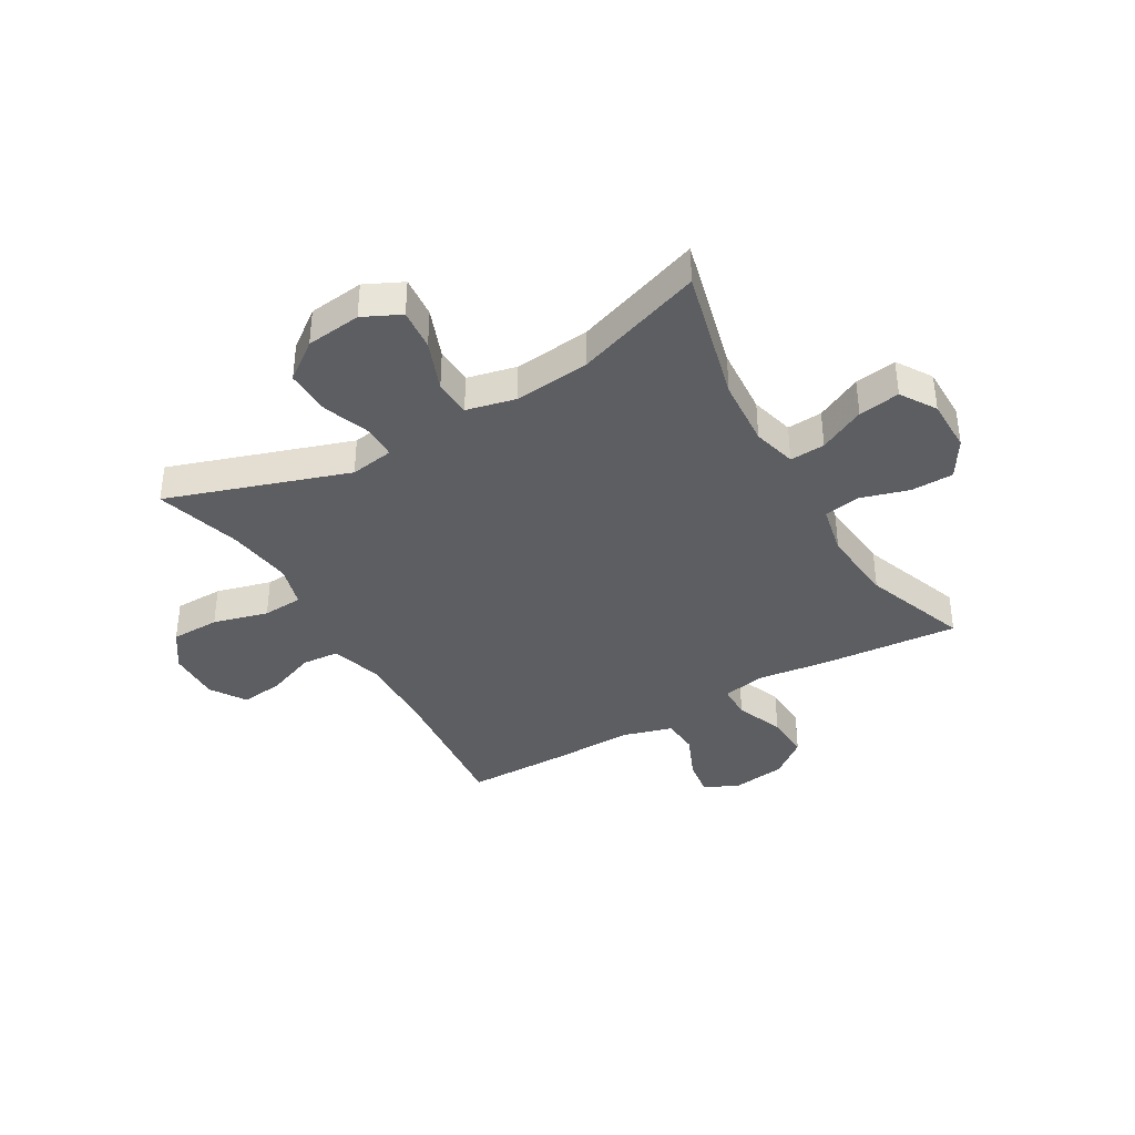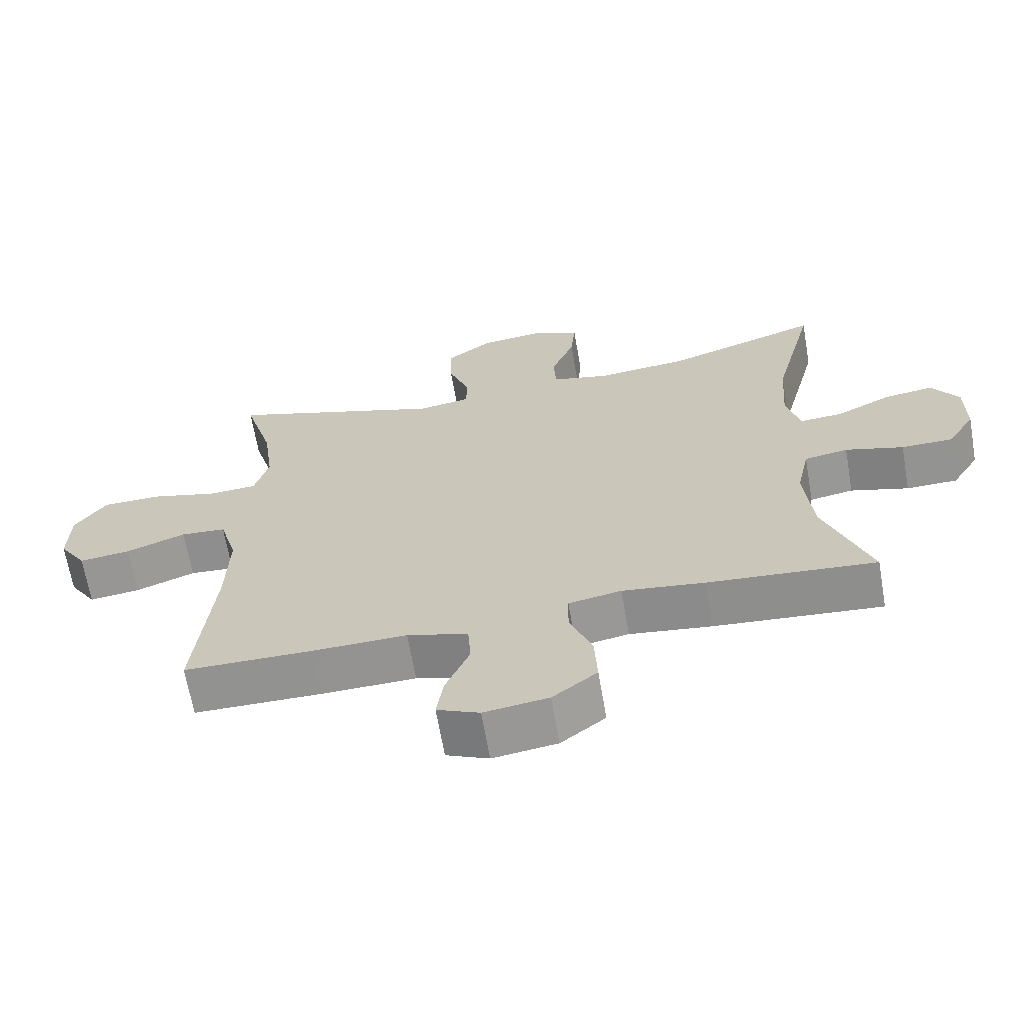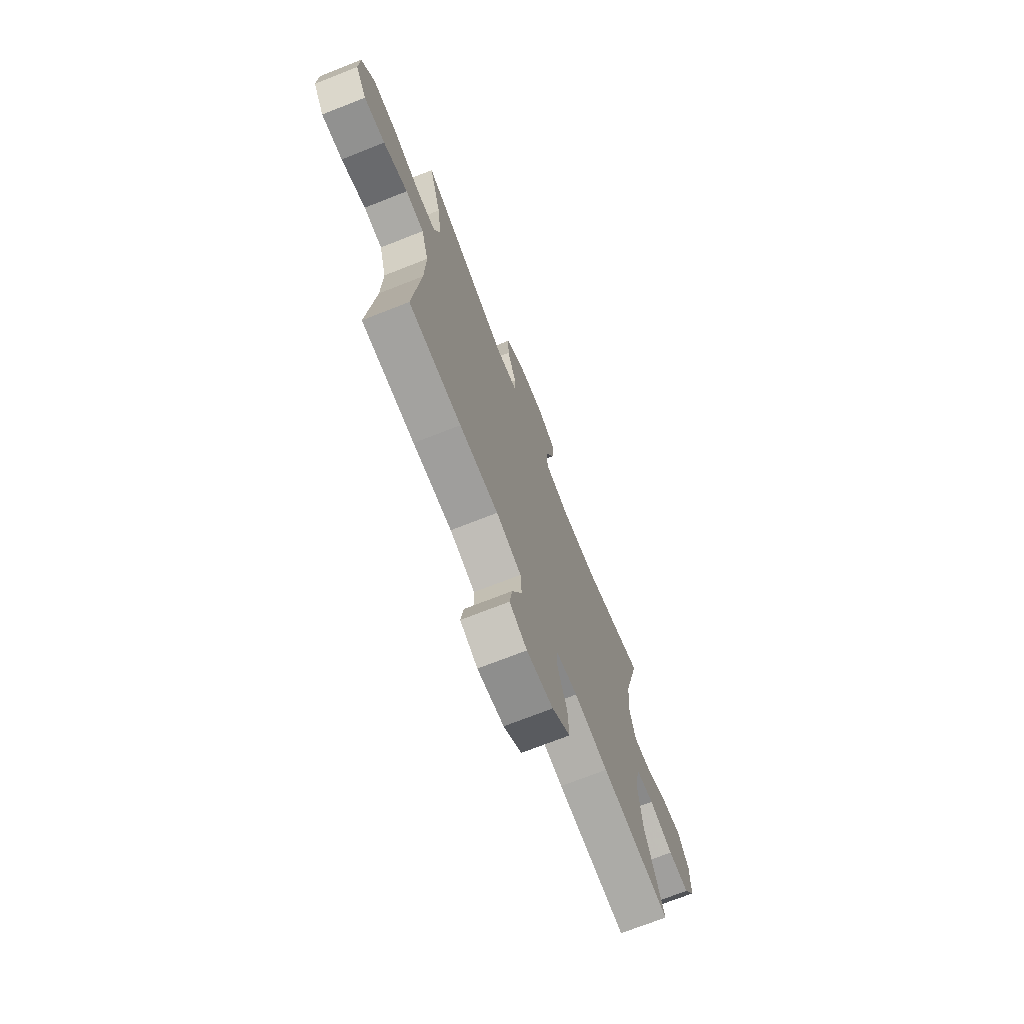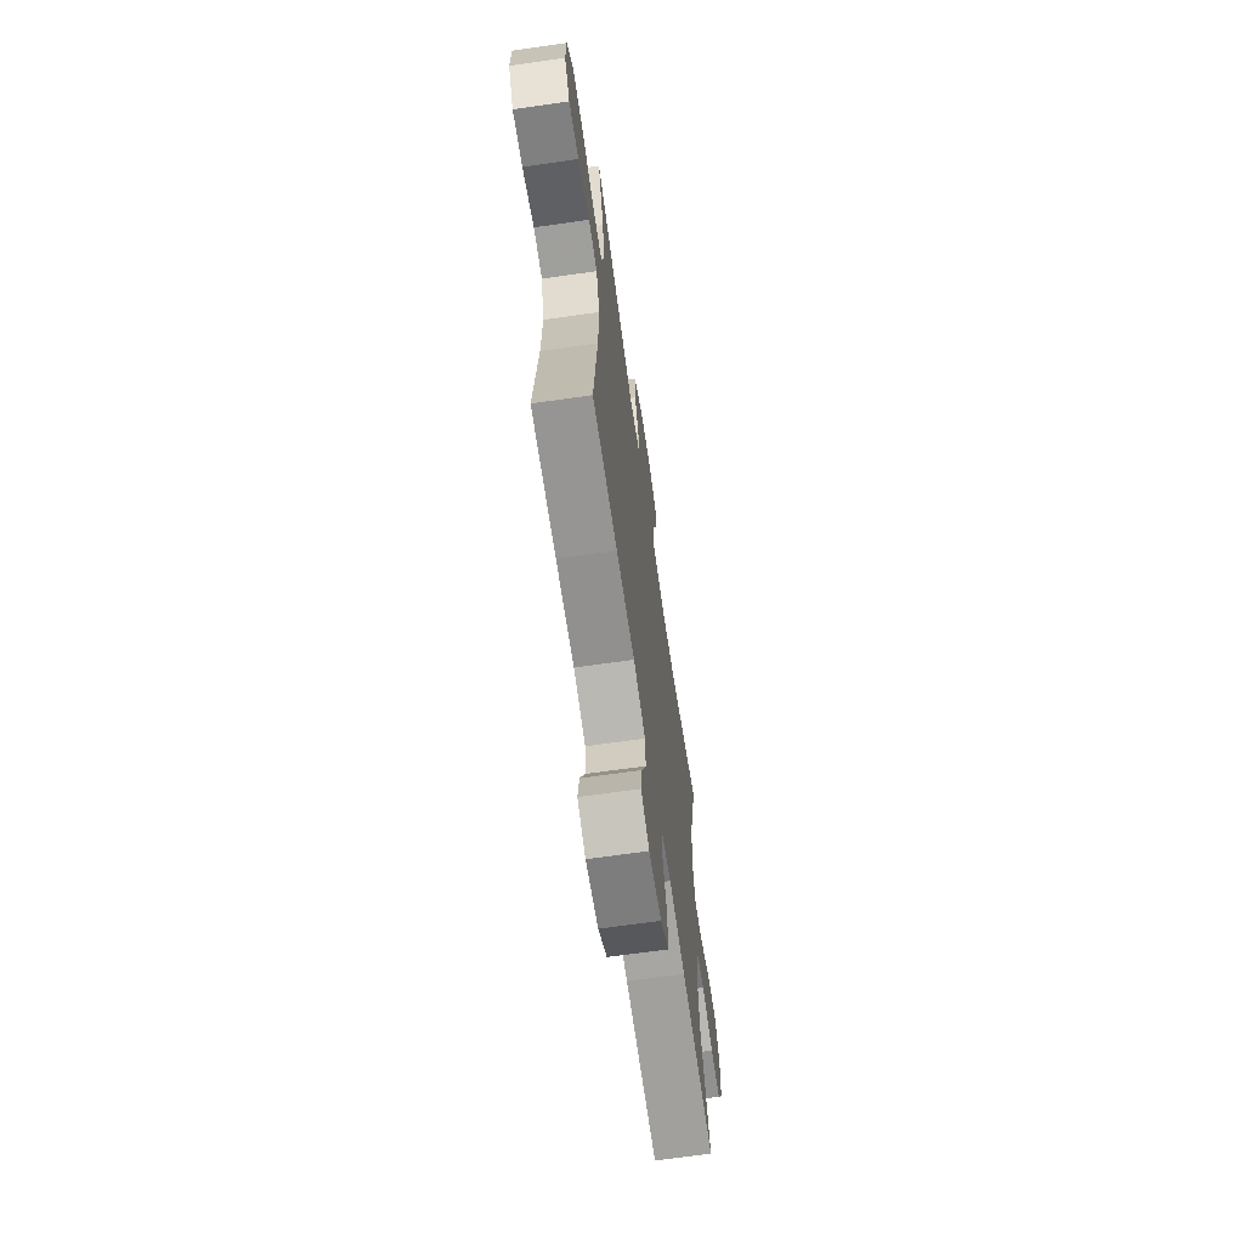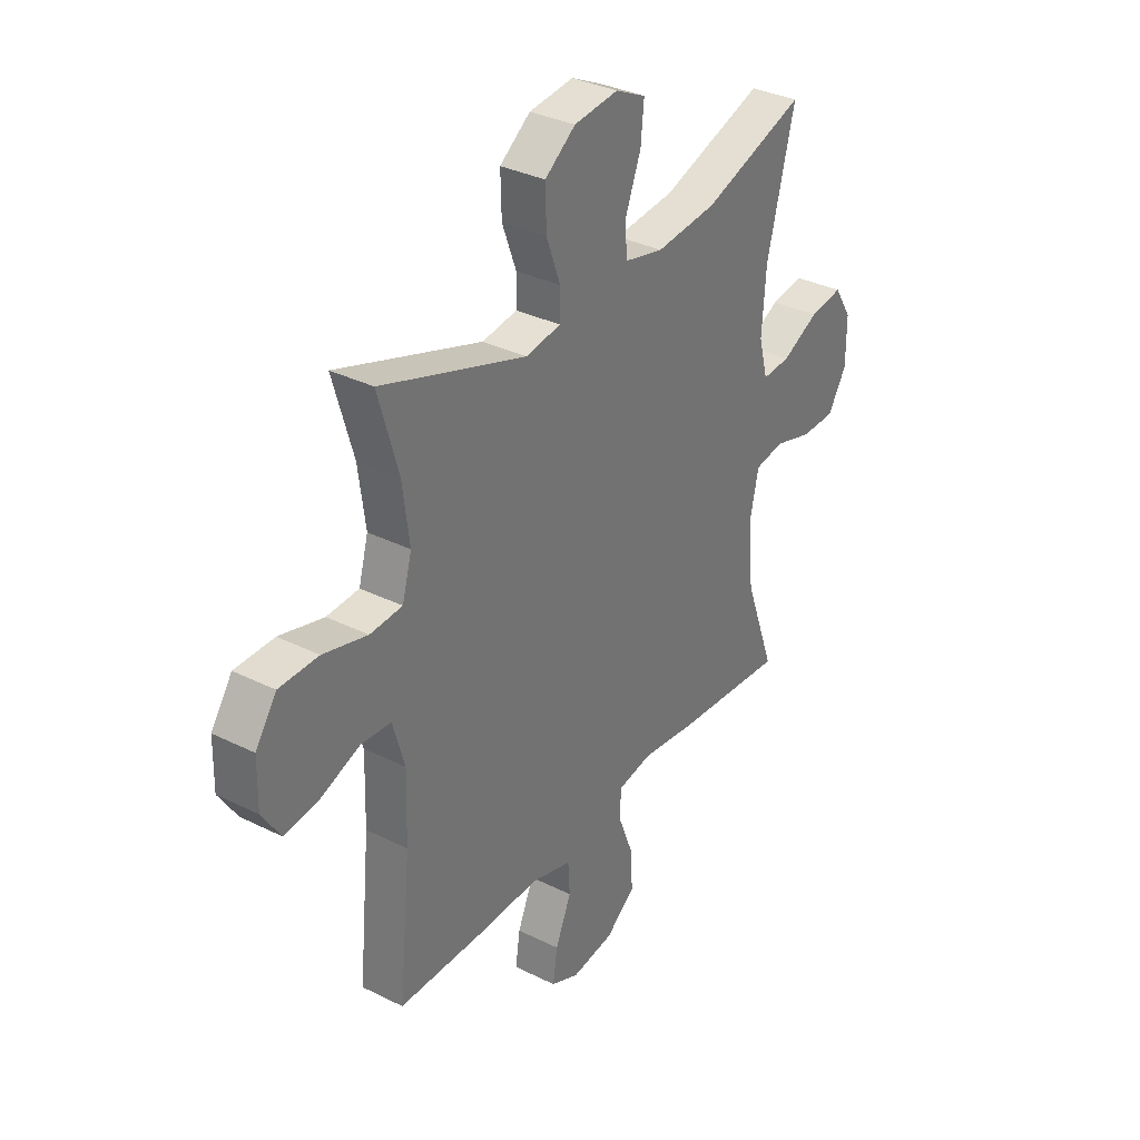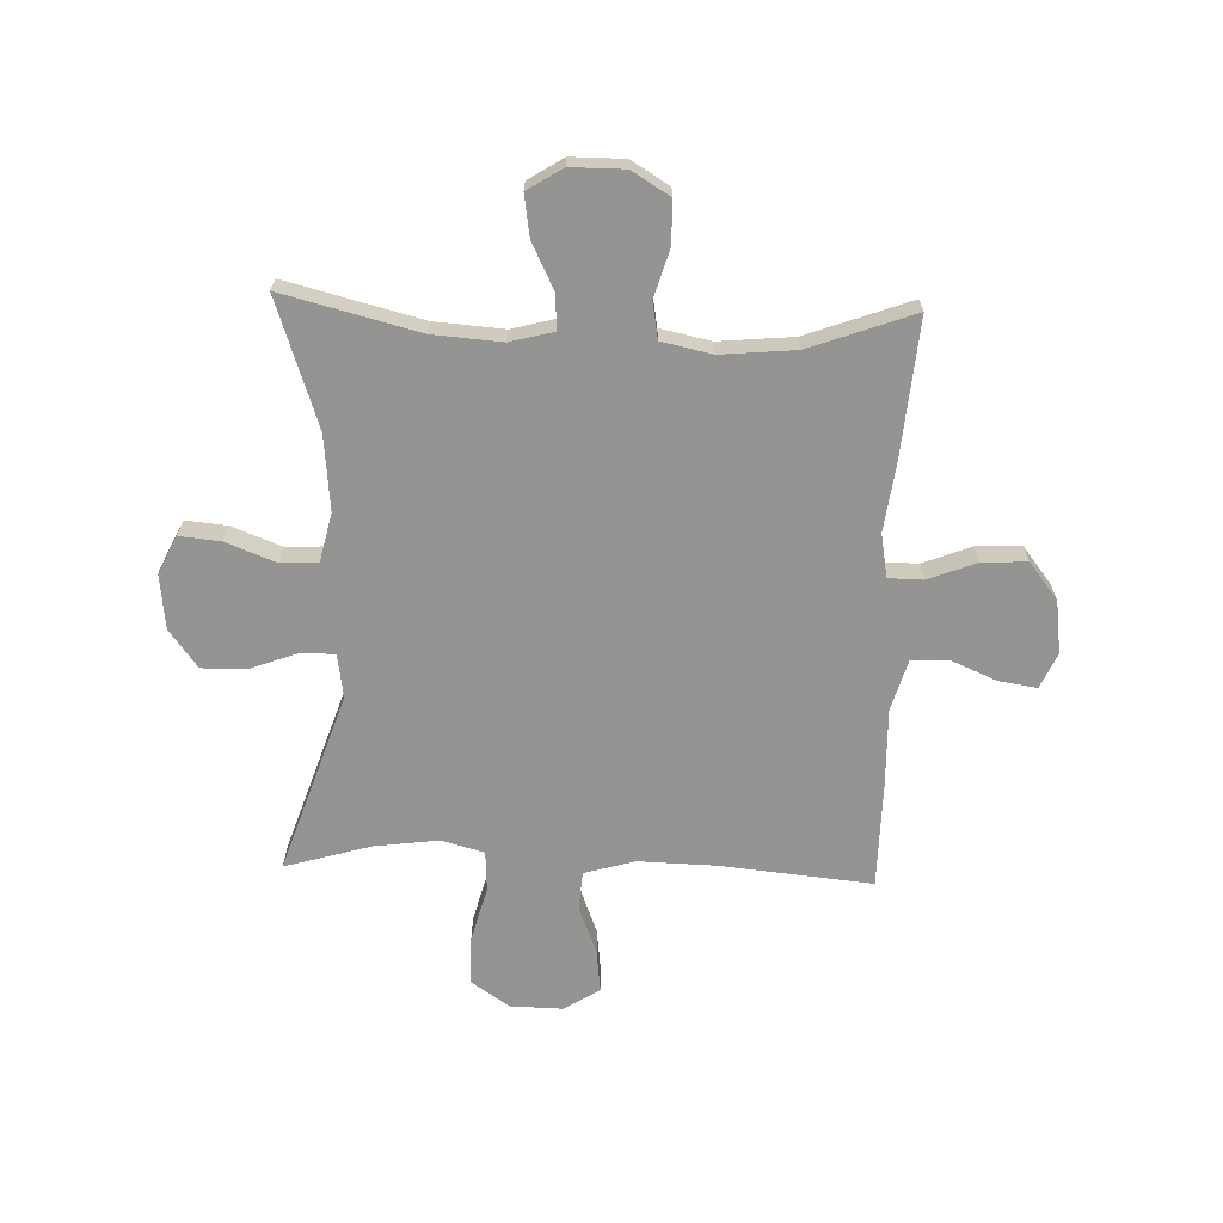
<metadata>
{"format":"obj","ext":"obj","renderer":"f3d","projection":"perspective","resolution":1024,"background":"white","views":[{"elev":-38.3,"azim":30.3,"up":"+Y"},{"elev":-66.4,"azim":9.8,"up":"+Z"},{"elev":-72.0,"azim":-68.5,"up":"+Z"},{"elev":-66.9,"azim":-81.8,"up":"+Z"},{"elev":33.8,"azim":-55.9,"up":"+Z"},{"elev":-66.9,"azim":88.1,"up":"+Y"}]}
</metadata>
<code>
v 0.5 0.07 -0.5
v 0.255 0.07 -0.479
v 0.135 0.07 -0.463
v 0.058 0.07 -0.477
v 0.057 0.07 -0.538
v 0.09 0.07 -0.623
v 0.094 0.07 -0.703
v 0.029 0.07 -0.754
v -0.065 0.07 -0.767
v -0.127 0.07 -0.739
v -0.117 0.07 -0.672
v -0.082 0.07 -0.59
v -0.086 0.07 -0.525
v -0.175 0.07 -0.499
v -0.313 0.07 -0.502
v -0.5 0.07 -0.5
v -0.474 0.07 -0.233
v -0.47 0.07 -0.096
v -0.496 0.07 -0.006
v -0.562 0.07 -0.001
v -0.649 0.07 -0.034
v -0.724 0.07 -0.043
v -0.764 0.07 0.019
v -0.762 0.07 0.113
v -0.716 0.07 0.18
v -0.63 0.07 0.181
v -0.533 0.07 0.155
v -0.462 0.07 0.159
v -0.441 0.07 0.234
v -0.456 0.07 0.348
v -0.5 0.07 0.5
v -0.182 0.07 0.393
v -0.105 0.07 0.405
v -0.104 0.07 0.463
v -0.135 0.07 0.547
v -0.137 0.07 0.628
v -0.07 0.07 0.678
v 0.027 0.07 0.689
v 0.093 0.07 0.657
v 0.086 0.07 0.584
v 0.052 0.07 0.496
v 0.055 0.07 0.43
v 0.141 0.07 0.41
v 0.274 0.07 0.423
v 0.5 0.07 0.5
v 0.439 0.07 0.26
v 0.43 0.07 0.138
v 0.45 0.07 0.061
v 0.512 0.07 0.065
v 0.593 0.07 0.105
v 0.666 0.07 0.116
v 0.705 0.07 0.054
v 0.705 0.07 -0.041
v 0.664 0.07 -0.108
v 0.589 0.07 -0.109
v 0.504 0.07 -0.084
v 0.44 0.07 -0.095
v 0.421 0.07 -0.184
v 0.433 0.07 -0.316
v 0.5 0 -0.5
v 0.255 0 -0.479
v 0.135 0 -0.463
v 0.058 0 -0.477
v 0.057 0 -0.538
v 0.09 0 -0.623
v 0.094 0 -0.703
v 0.029 0 -0.754
v -0.065 0 -0.767
v -0.127 0 -0.739
v -0.117 0 -0.672
v -0.082 0 -0.59
v -0.086 0 -0.525
v -0.175 0 -0.499
v -0.313 0 -0.502
v -0.5 0 -0.5
v -0.474 0 -0.233
v -0.47 0 -0.096
v -0.496 0 -0.006
v -0.562 0 -0.001
v -0.649 0 -0.034
v -0.724 0 -0.043
v -0.764 0 0.019
v -0.762 0 0.113
v -0.716 0 0.18
v -0.63 0 0.181
v -0.533 0 0.155
v -0.462 0 0.159
v -0.441 0 0.234
v -0.456 0 0.348
v -0.5 0 0.5
v -0.182 0 0.393
v -0.105 0 0.405
v -0.104 0 0.463
v -0.135 0 0.547
v -0.137 0 0.628
v -0.07 0 0.678
v 0.027 0 0.689
v 0.093 0 0.657
v 0.086 0 0.584
v 0.052 0 0.496
v 0.055 0 0.43
v 0.141 0 0.41
v 0.274 0 0.423
v 0.5 0 0.5
v 0.439 0 0.26
v 0.43 0 0.138
v 0.45 0 0.061
v 0.512 0 0.065
v 0.593 0 0.105
v 0.666 0 0.116
v 0.705 0 0.054
v 0.705 0 -0.041
v 0.664 0 -0.108
v 0.589 0 -0.109
v 0.504 0 -0.084
v 0.44 0 -0.095
v 0.421 0 -0.184
v 0.433 0 -0.316
f 53 54 55 56
f 53 56 57
f 52 53 57
f 49 50 51 52
f 48 49 52 57
f 47 48 57 58
f 44 45 46
f 43 44 46 47
f 42 43 47 58
f 38 39 40 41
f 38 41 42
f 37 38 42
f 34 35 36 37
f 33 34 37 42
f 30 31 32
f 29 30 32 33
f 28 29 33 42
f 24 25 26 27
f 24 27 28
f 23 24 28
f 20 21 22 23
f 19 20 23 28
f 18 19 28 42
f 14 15 16 17
f 13 14 17 18
f 9 10 11 12
f 9 12 13
f 8 9 13
f 5 6 7 8
f 4 5 8 13
f 59 1 2 3
f 59 3 4
f 18 42 58 59
f 4 13 18 59
f 115 114 113 112
f 116 115 112
f 116 112 111
f 111 110 109 108
f 116 111 108 107
f 117 116 107 106
f 105 104 103
f 106 105 103 102
f 117 106 102 101
f 100 99 98 97
f 101 100 97
f 101 97 96
f 96 95 94 93
f 101 96 93 92
f 91 90 89
f 92 91 89 88
f 101 92 88 87
f 86 85 84 83
f 87 86 83
f 87 83 82
f 82 81 80 79
f 87 82 79 78
f 101 87 78 77
f 76 75 74 73
f 77 76 73 72
f 71 70 69 68
f 72 71 68
f 72 68 67
f 67 66 65 64
f 72 67 64 63
f 62 61 60 118
f 63 62 118
f 118 117 101 77
f 118 77 72 63
f 1 60 61 2
f 2 61 62 3
f 3 62 63 4
f 4 63 64 5
f 5 64 65 6
f 6 65 66 7
f 7 66 67 8
f 8 67 68 9
f 9 68 69 10
f 10 69 70 11
f 11 70 71 12
f 12 71 72 13
f 13 72 73 14
f 14 73 74 15
f 15 74 75 16
f 16 75 76 17
f 17 76 77 18
f 18 77 78 19
f 19 78 79 20
f 20 79 80 21
f 21 80 81 22
f 22 81 82 23
f 23 82 83 24
f 24 83 84 25
f 25 84 85 26
f 26 85 86 27
f 27 86 87 28
f 28 87 88 29
f 29 88 89 30
f 30 89 90 31
f 31 90 91 32
f 32 91 92 33
f 33 92 93 34
f 34 93 94 35
f 35 94 95 36
f 36 95 96 37
f 37 96 97 38
f 38 97 98 39
f 39 98 99 40
f 40 99 100 41
f 41 100 101 42
f 42 101 102 43
f 43 102 103 44
f 44 103 104 45
f 45 104 105 46
f 46 105 106 47
f 47 106 107 48
f 48 107 108 49
f 49 108 109 50
f 50 109 110 51
f 51 110 111 52
f 52 111 112 53
f 53 112 113 54
f 54 113 114 55
f 55 114 115 56
f 56 115 116 57
f 57 116 117 58
f 58 117 118 59
f 59 118 60 1

</code>
